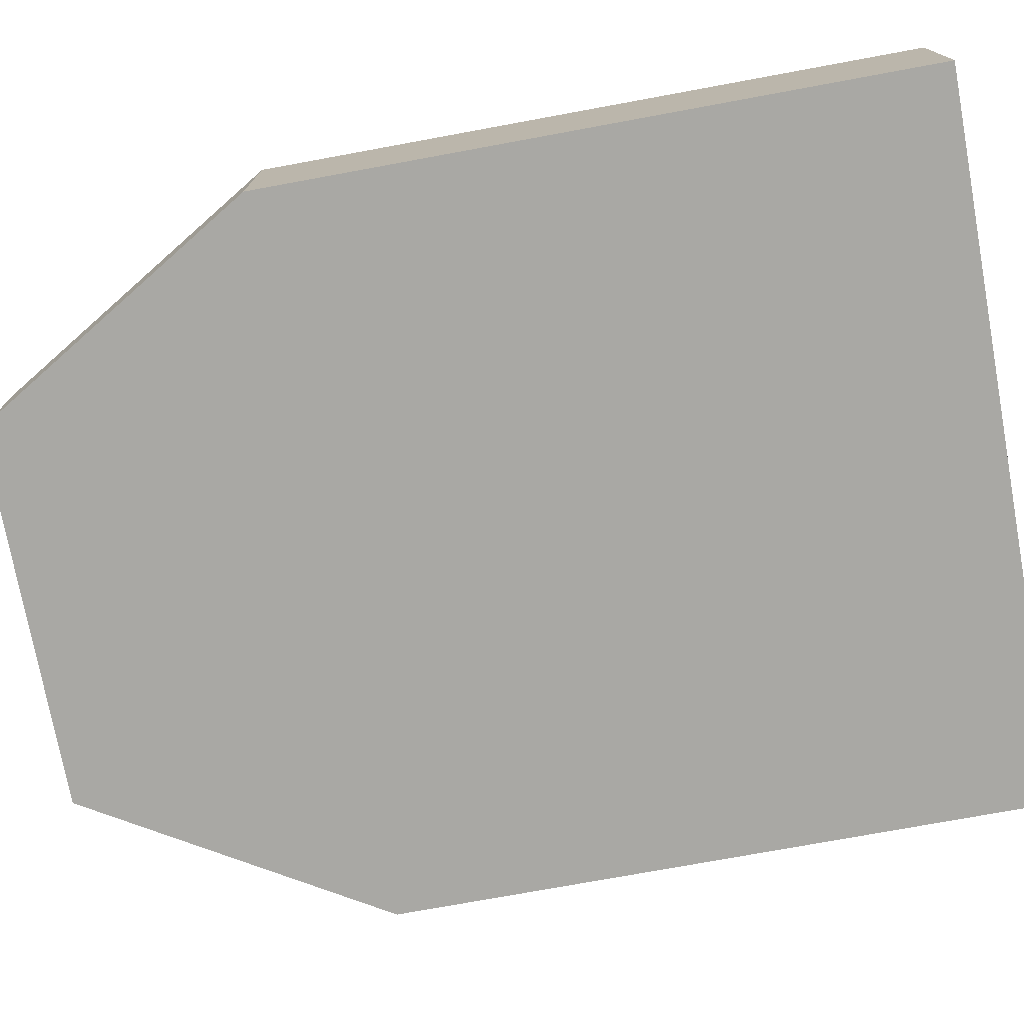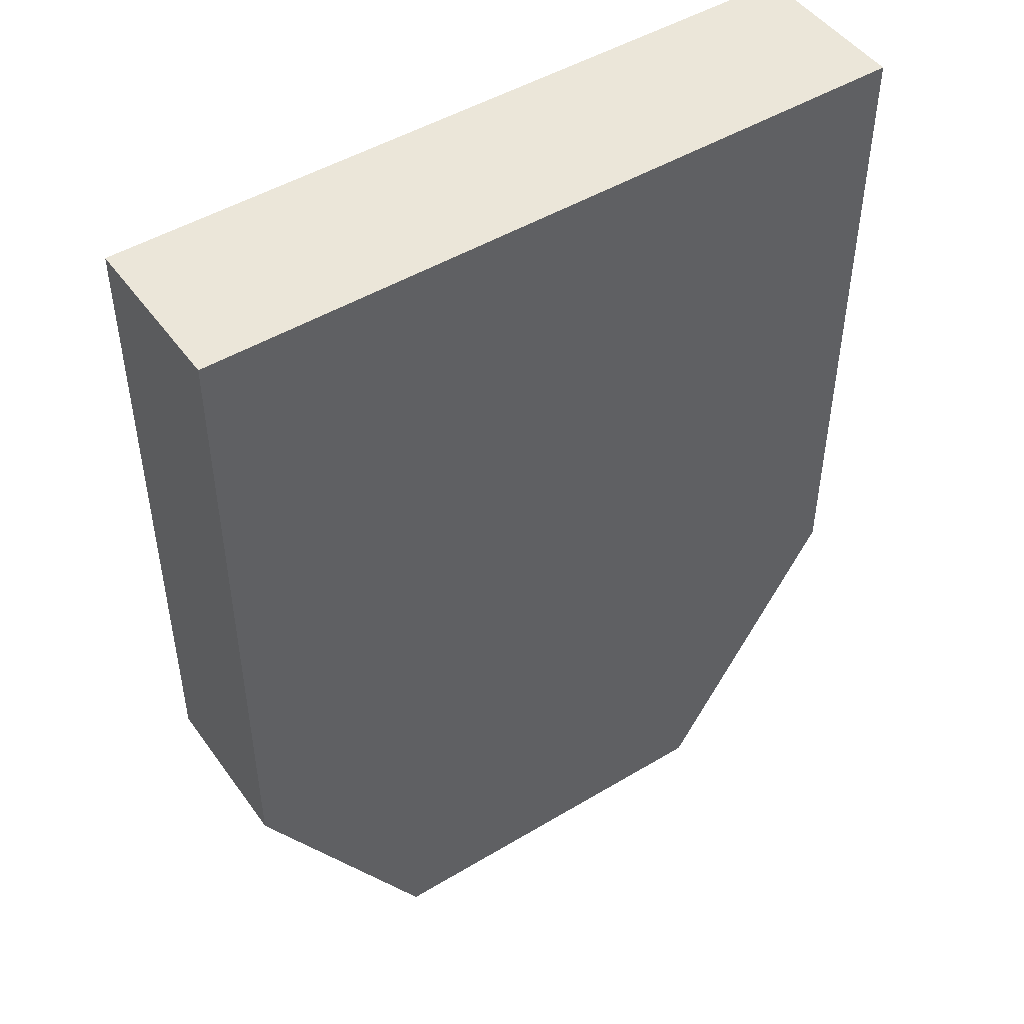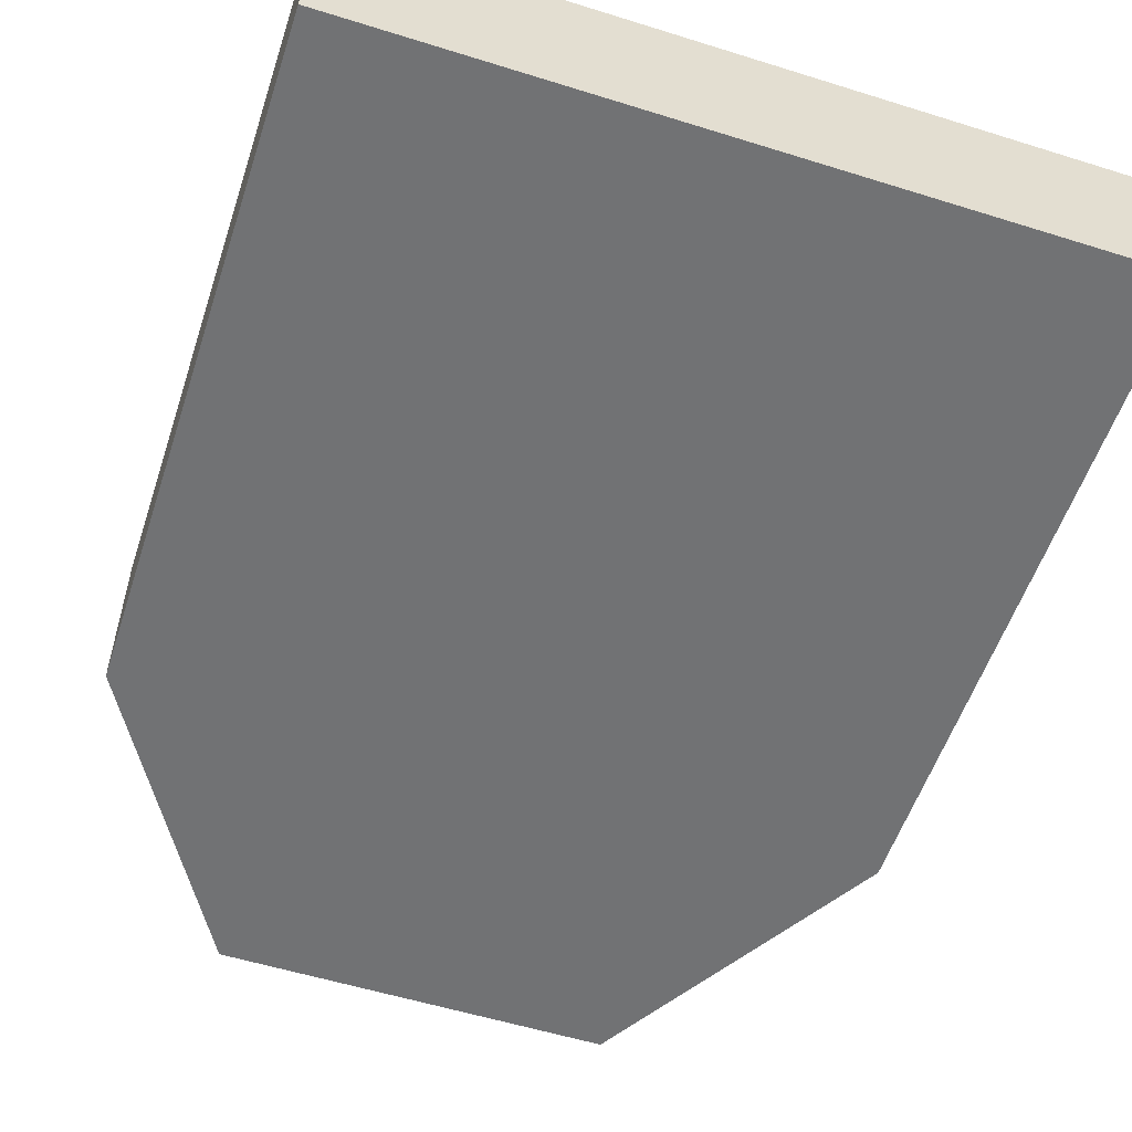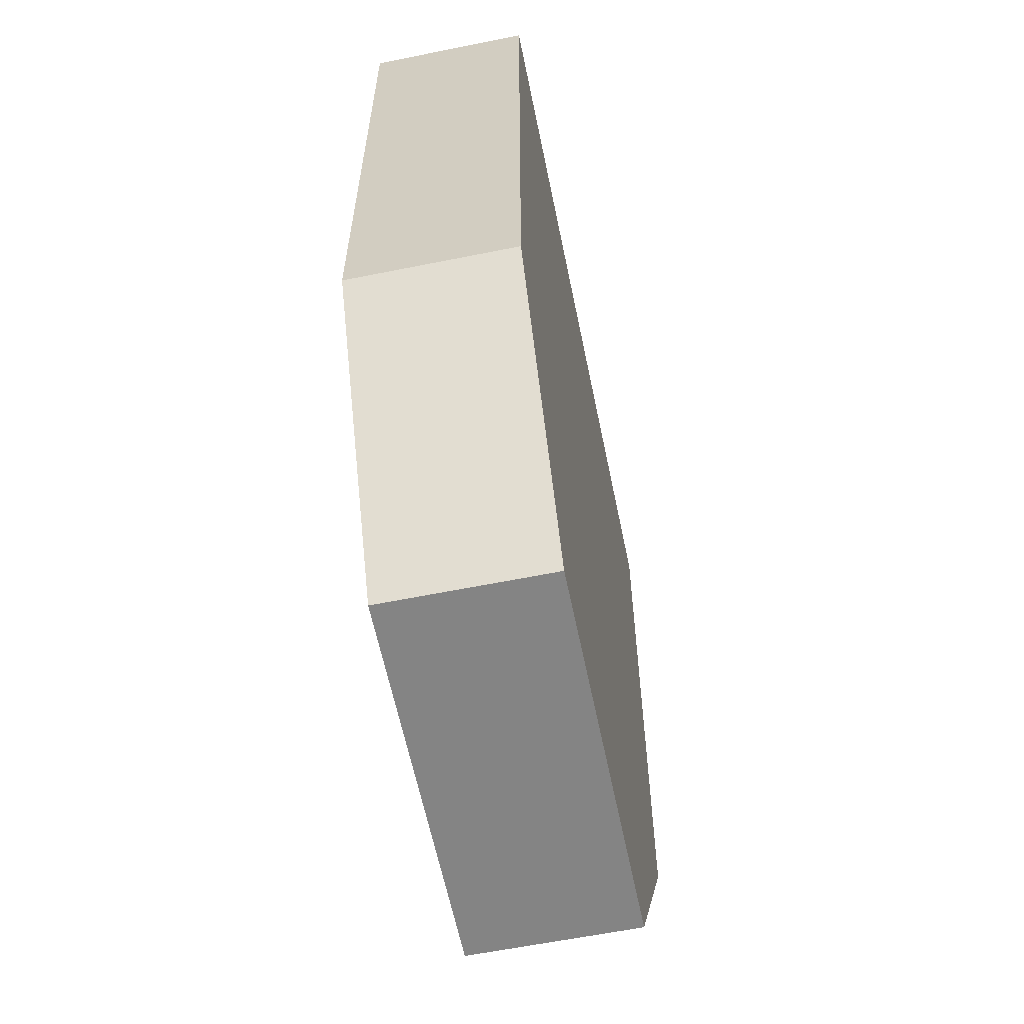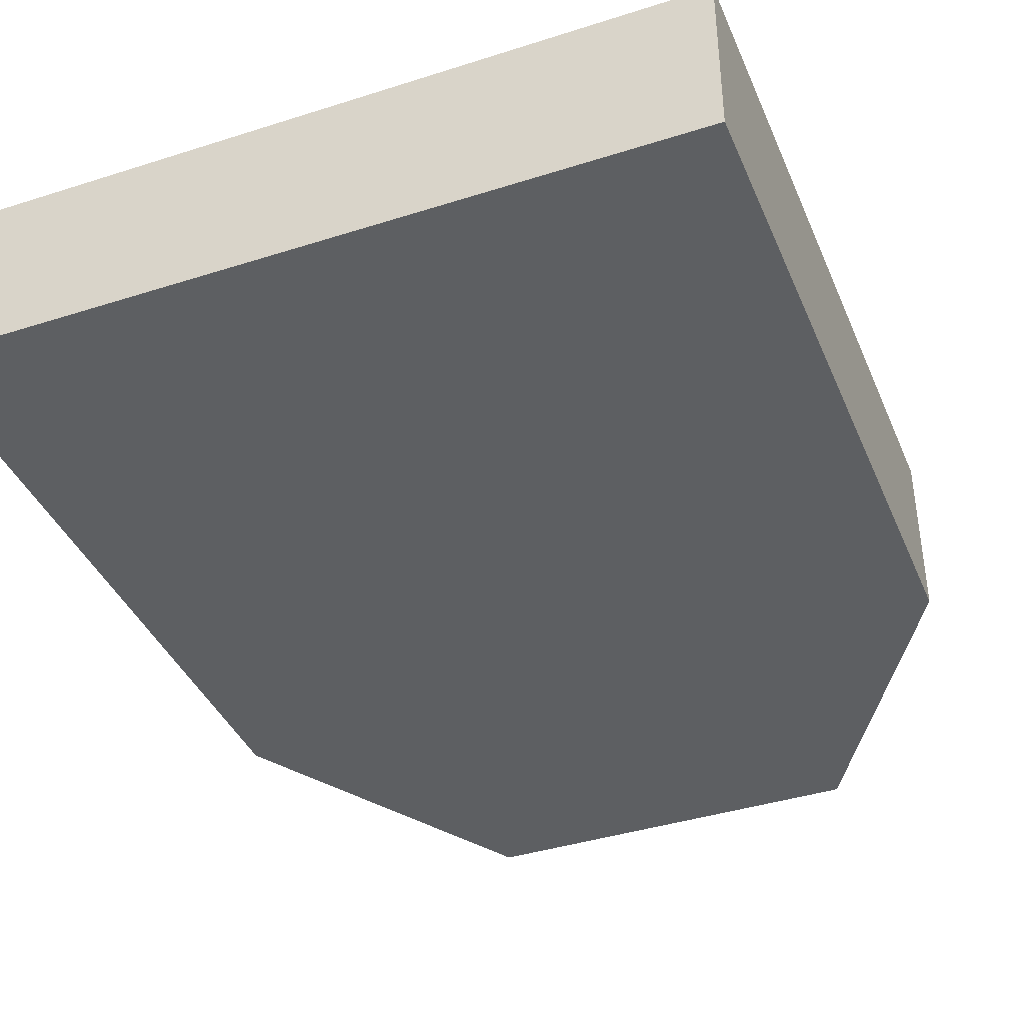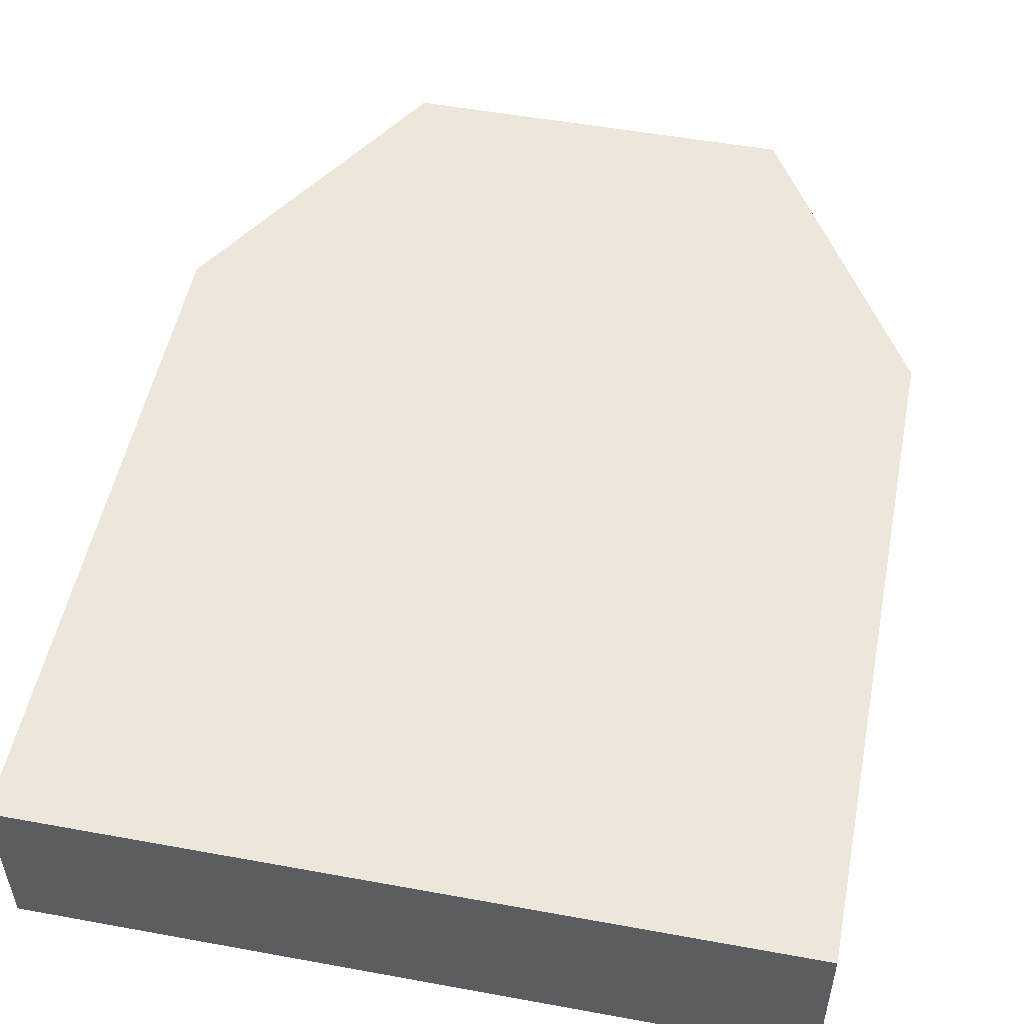
<metadata>
{"format":"obj","ext":"obj","renderer":"f3d","projection":"perspective","resolution":1024,"background":"white","views":[{"elev":-75.0,"azim":100.4,"up":"+Z"},{"elev":47.8,"azim":-34.0,"up":"+Y"},{"elev":-55.5,"azim":161.8,"up":"+Z"},{"elev":-61.3,"azim":101.6,"up":"+Y"},{"elev":-39.7,"azim":-158.4,"up":"+Z"},{"elev":51.8,"azim":-168.8,"up":"+Z"}]}
</metadata>
<code>
o Cube_Cube.001
v 0.2666 -0.2182 0.06077
v 0.2666 0.2614 0.06077
v -0.2666 0.2614 0.06077
v -0.2666 -0.2182 0.06077
v -0.2666 0.2614 -0.06077
v -0.2666 -0.2182 -0.06077
v 0.2666 0.2614 -0.06077
v 0.2666 -0.2182 -0.06077
v -0.1395 -0.4301 0.06077
v -0.1395 -0.4301 -0.06077
v 0.1395 -0.4301 -0.06077
v 0.1395 -0.4301 0.06077
f 1 2 3 4
f 4 3 5 6
f 6 5 7 8
f 8 7 2 1
f 9 10 11 12
f 5 3 2 7
f 11 8 1 12
f 10 6 8 11
f 9 4 6 10
f 12 1 4 9

</code>
